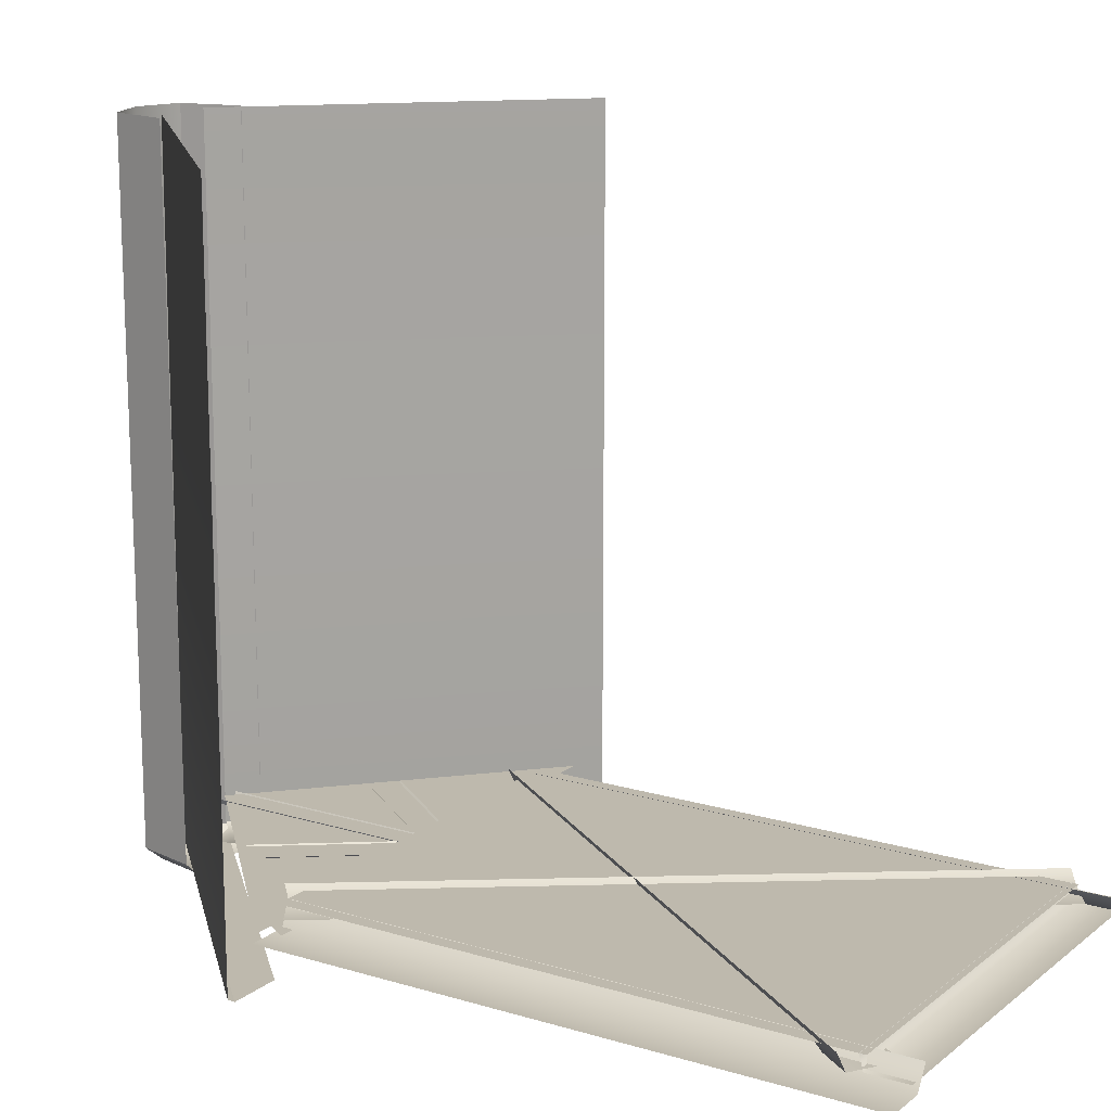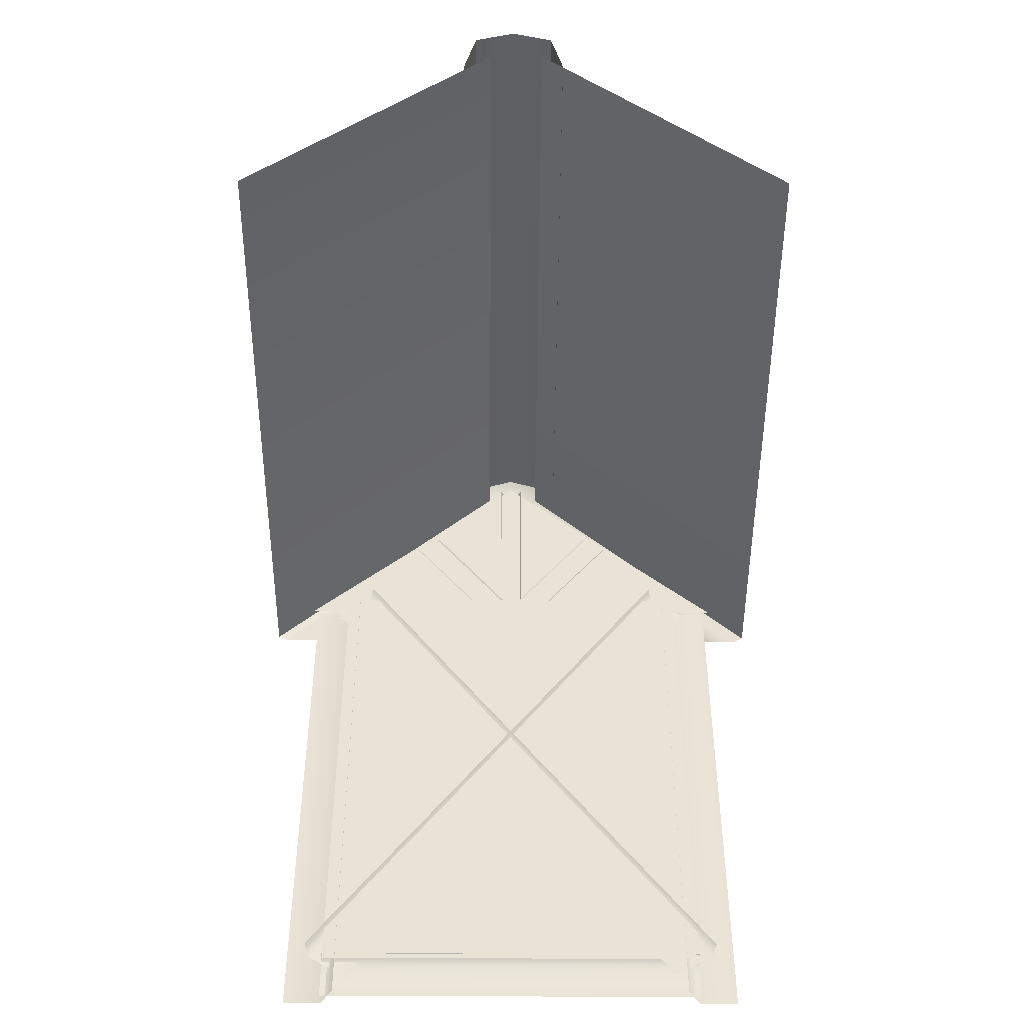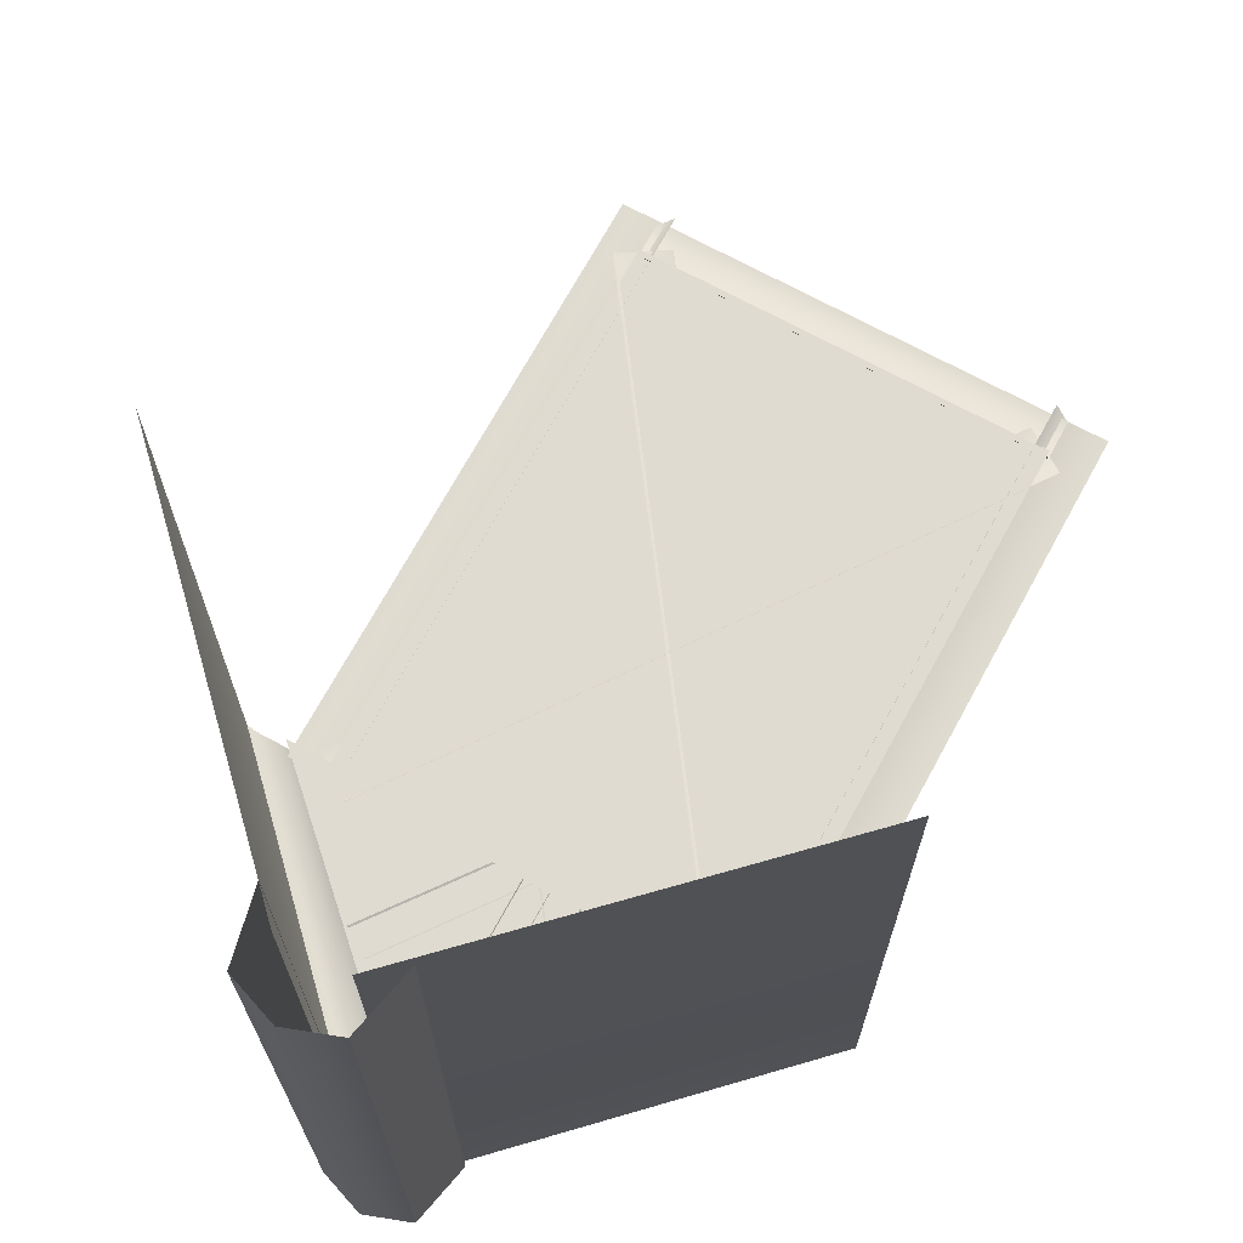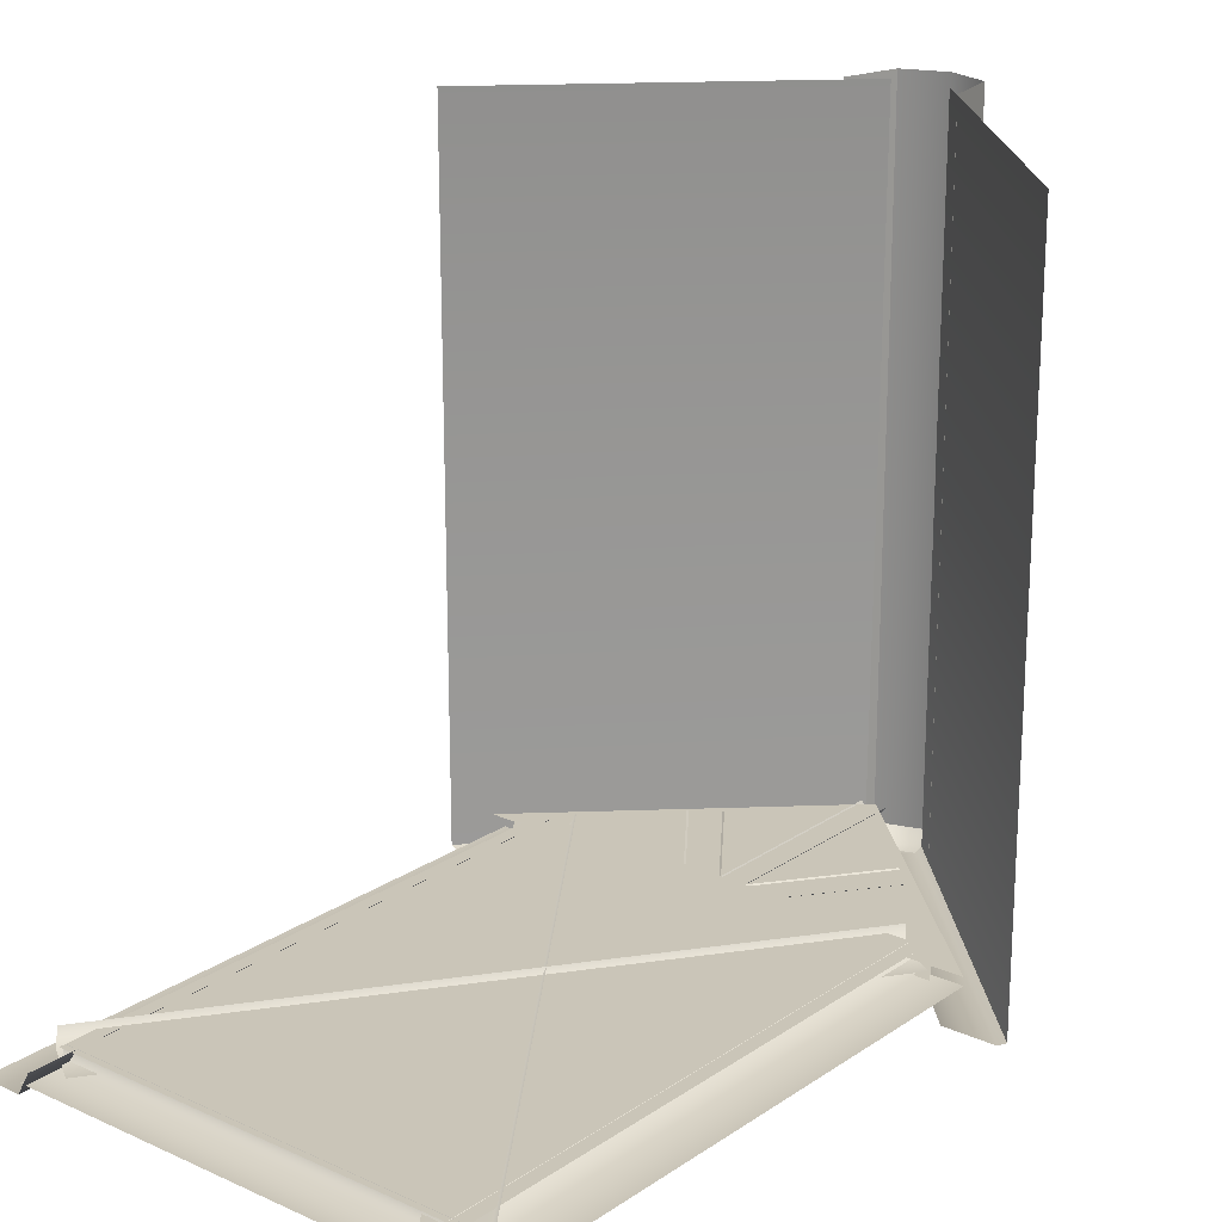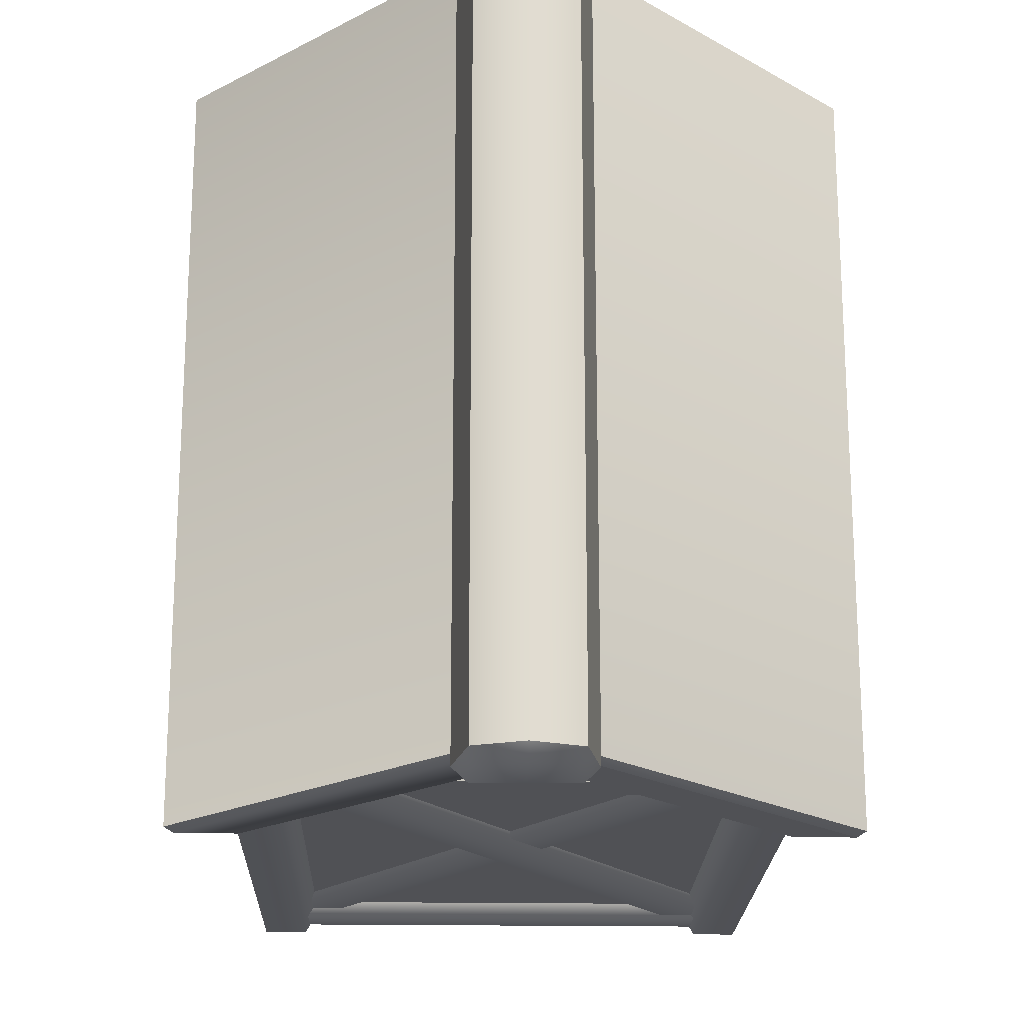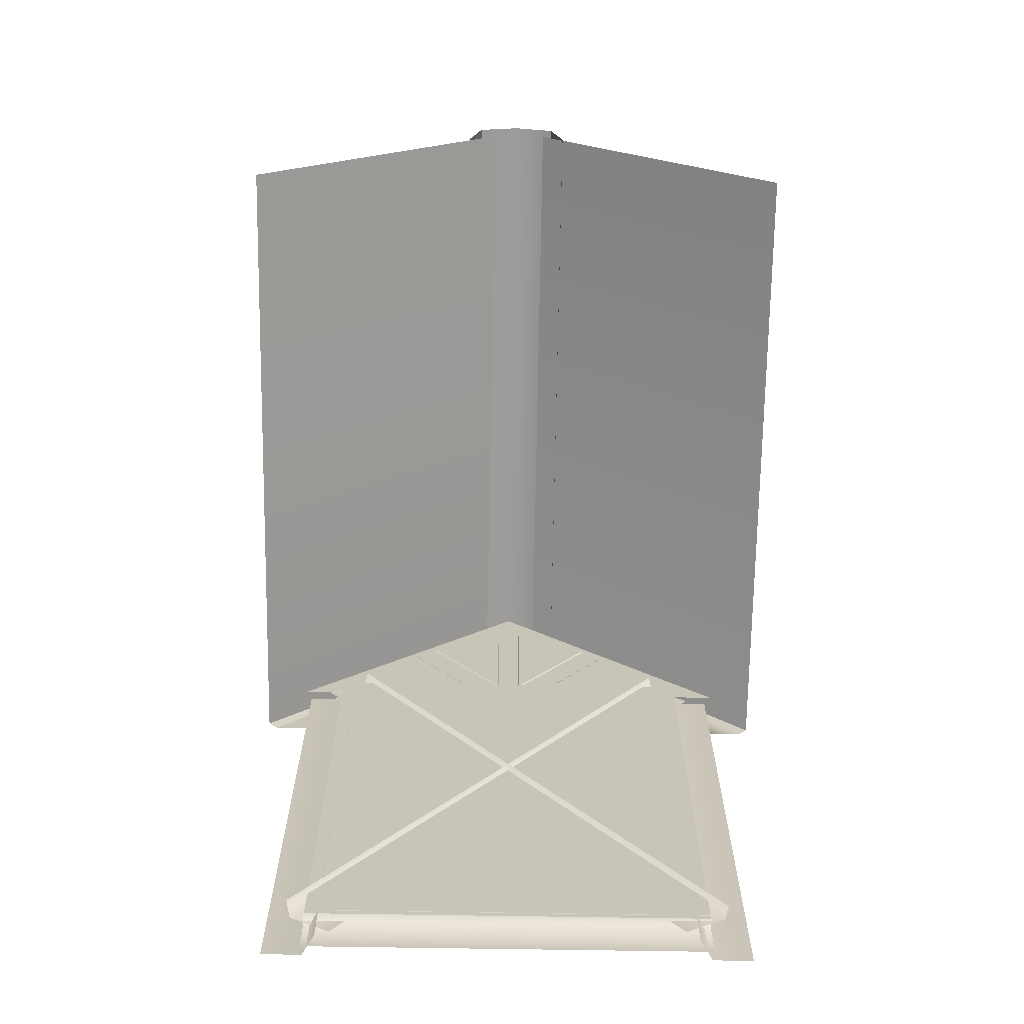
<metadata>
{"format":"obj","ext":"obj","renderer":"f3d","projection":"perspective","resolution":1024,"background":"white","views":[{"elev":15.3,"azim":-57.5,"up":"+Z"},{"elev":-48.5,"azim":-0.3,"up":"+Y"},{"elev":70.2,"azim":-151.4,"up":"+Z"},{"elev":20.4,"azim":39.5,"up":"+Z"},{"elev":-20.2,"azim":178.4,"up":"+Z"},{"elev":-70.0,"azim":-0.9,"up":"+Y"}]}
</metadata>
<code>
g obj_windmill_roof01
v 6.741e-05 2.036 -1.399
v 6.741e-05 2.569 -1.399
v -0.5667 2.036 -1.399
v 6.741e-05 2.036 -1.399
v 0.5669 2.036 -1.399
v 6.741e-05 2.569 -1.399
v -1.475e-05 2.573 -1.544
v 0.09968 2.573 -1.544
v 0.07505 2.685 -1.544
v -1.475e-05 2.713 -1.544
v -1.475e-05 2.573 -1.544
v -0.07508 2.685 -1.544
v -1.475e-05 2.573 -1.544
v -0.09971 2.573 -1.544
v -1.475e-05 2.573 -1.544
v -0.4054 0.7602 -1.404
v 0.4989 2.025 -1.404
v 0.4055 2.085 -1.404
v -0.4987 0.8201 -1.404
v -0.5066 0.8337 -1.367
v 0.3976 2.099 -1.367
v 0.4053 0.7602 -1.393
v -0.4056 2.085 -1.393
v -0.499 2.025 -1.393
v 0.4987 0.8201 -1.393
v 0.5066 0.8337 -1.367
v -0.3977 2.099 -1.367
v -0.4613 0.702 -1.43
v -0.432 0.702 -1.379
v -0.432 2.059 -1.379
v -0.4613 2.059 -1.43
v -0.5539 0.702 -1.43
v -0.5539 2.059 -1.43
v -0.4656 0.8029 -1.413
v -0.4656 0.7102 -1.413
v 0.4658 0.7102 -1.413
v 0.4658 0.8029 -1.413
v -0.4656 0.8127 -1.379
v 0.4658 0.8127 -1.379
v 0.4633 2.065 -1.38
v -0.4634 2.065 -1.38
v 0.4633 0.7988 -1.38
v -0.4634 0.7988 -1.38
v 0.5538 2.059 -1.43
v 0.4612 2.059 -1.43
v 0.5538 0.702 -1.43
v 0.4612 0.702 -1.43
v 0.432 2.059 -1.379
v 0.432 0.702 -1.379
v -0.02017 2.055 -1.41
v 0.0203 2.562 -1.41
v -0.02017 2.562 -1.41
v 0.0203 2.055 -1.41
v 0.0203 2.562 -1.41
v 0.0203 2.055 -1.41
v 0.02973 2.055 -1.396
v 0.02973 2.562 -1.396
v -0.02017 2.562 -1.41
v -0.02959 2.562 -1.396
v -0.02959 2.055 -1.396
v -0.02017 2.055 -1.41
v -0.2229 2.341 -1.402
v -0.2648 2.302 -1.402
v -0.07987 2.055 -1.402
v -0.01212 2.055 -1.402
v -0.2648 2.302 -1.402
v -0.2775 2.302 -1.396
v -0.09262 2.055 -1.396
v -0.07987 2.055 -1.402
v -0.01212 2.055 -1.402
v -0.2121 2.341 -1.396
v -0.2229 2.341 -1.402
v -0.001317 2.055 -1.396
v 0.08001 2.055 -1.402
v 0.2649 2.302 -1.402
v 0.2231 2.341 -1.402
v 0.01226 2.055 -1.402
v 0.09217 2.055 -1.396
v 0.2771 2.302 -1.396
v 0.2649 2.302 -1.402
v 0.08001 2.055 -1.402
v 0.002784 2.055 -1.396
v 0.01226 2.055 -1.402
v 0.2136 2.341 -1.396
v 0.2231 2.341 -1.402
v 0.4375 2.13 -1.428
v 2.862e-05 2.13 -1.428
v 2.862e-05 2.033 -1.428
v 0.4966 2.033 -1.428
v -0.4375 2.13 -1.428
v 2.862e-05 2.033 -1.428
v 2.862e-05 2.13 -1.428
v -0.4965 2.033 -1.428
v 0.4375 2.13 -1.428
v 2.862e-05 2.136 -1.407
v 2.862e-05 2.13 -1.428
v 0.4375 2.136 -1.407
v 2.862e-05 2.13 -1.428
v -0.4375 2.136 -1.407
v -0.4375 2.13 -1.428
v 2.862e-05 2.136 -1.407
v 0.6711 2.027 0.06463
v 0.07505 2.629 0.06463
v 0.6711 2.027 -1.493
v 0.07505 2.629 -1.493
v -0.6711 2.027 -1.493
v -0.06516 2.629 -1.493
v -0.6711 2.027 0.06463
v -0.05834 2.629 0.06463
v 0.06792 2.618 -1.506
v -1.475e-05 2.595 -1.506
v -1.475e-05 2.556 -1.506
v -0.05834 2.618 -1.506
v -1.475e-05 2.556 -1.506
v 0.5284 2.027 -1.506
v 0.6507 2.027 -1.506
v -1.475e-05 2.556 -1.506
v -0.5284 2.027 -1.506
v -1.475e-05 2.556 -1.506
v -0.6507 2.027 -1.506
v 0.07505 2.629 -1.493
v 0.06792 2.618 -1.506
v 0.6507 2.027 -1.506
v 0.6711 2.027 -1.493
v -0.6711 2.027 -1.493
v -0.6507 2.027 -1.506
v -0.06516 2.629 -1.493
v -0.05834 2.618 -1.506
v -1.475e-05 2.746 -1.516
v 0.0998 2.71 -1.516
v 0.0998 2.71 0.06708
v -1.475e-05 2.746 0.06708
v -0.09983 2.71 0.06708
v -0.09983 2.71 -1.516
v 0.1294 2.573 0.06708
v 0.0998 2.71 0.06708
v 0.1294 2.573 -1.516
v 0.0998 2.71 -1.516
v -0.09983 2.71 0.06708
v -0.1295 2.573 0.06708
v -0.1295 2.573 -1.516
v -0.09983 2.71 -1.516
v 0.07505 2.685 -1.544
v 0.09968 2.573 -1.544
v 0.1294 2.573 -1.516
v 0.0998 2.71 -1.516
v -1.475e-05 2.746 -1.516
v -1.475e-05 2.713 -1.544
v -0.07508 2.685 -1.544
v -0.09983 2.71 -1.516
v -0.1295 2.573 -1.516
v -0.09971 2.573 -1.544
g obj_windmill_roof01_0
f 3 2 1
f 6 5 4
f 9 8 7
f 11 10 9
f 13 12 10
f 15 14 12
f 18 17 16
f 18 16 19
f 19 20 18
f 20 21 18
f 24 23 22
f 25 22 23
f 23 26 25
f 26 23 27
f 30 29 28
f 28 31 30
f 31 28 32
f 32 33 31
f 36 35 34
f 34 37 36
f 34 38 37
f 38 39 37
f 42 41 40
f 42 43 41
f 46 45 44
f 46 47 45
f 47 48 45
f 47 49 48
f 52 51 50
f 53 50 51
f 56 55 54
f 54 57 56
f 60 59 58
f 58 61 60
f 64 63 62
f 62 65 64
f 68 67 66
f 66 69 68
f 72 71 70
f 73 70 71
f 76 75 74
f 74 77 76
f 80 79 78
f 78 81 80
f 84 83 82
f 83 84 85
f 88 87 86
f 86 89 88
f 92 91 90
f 91 93 90
f 96 95 94
f 95 97 94
f 100 99 98
f 99 101 98
f 104 103 102
f 103 104 105
f 108 107 106
f 108 109 107
f 112 111 110
f 111 114 113
f 110 116 115
f 110 115 117
f 113 119 118
f 118 120 113
f 123 122 121
f 121 124 123
f 127 126 125
f 127 128 126
f 131 130 129
f 129 132 131
f 133 132 129
f 133 129 134
f 137 136 135
f 136 137 138
f 141 140 139
f 139 142 141
f 145 144 143
f 145 143 146
f 147 146 143
f 143 148 147
f 147 148 149
f 147 149 150
f 151 150 149
f 149 152 151

</code>
